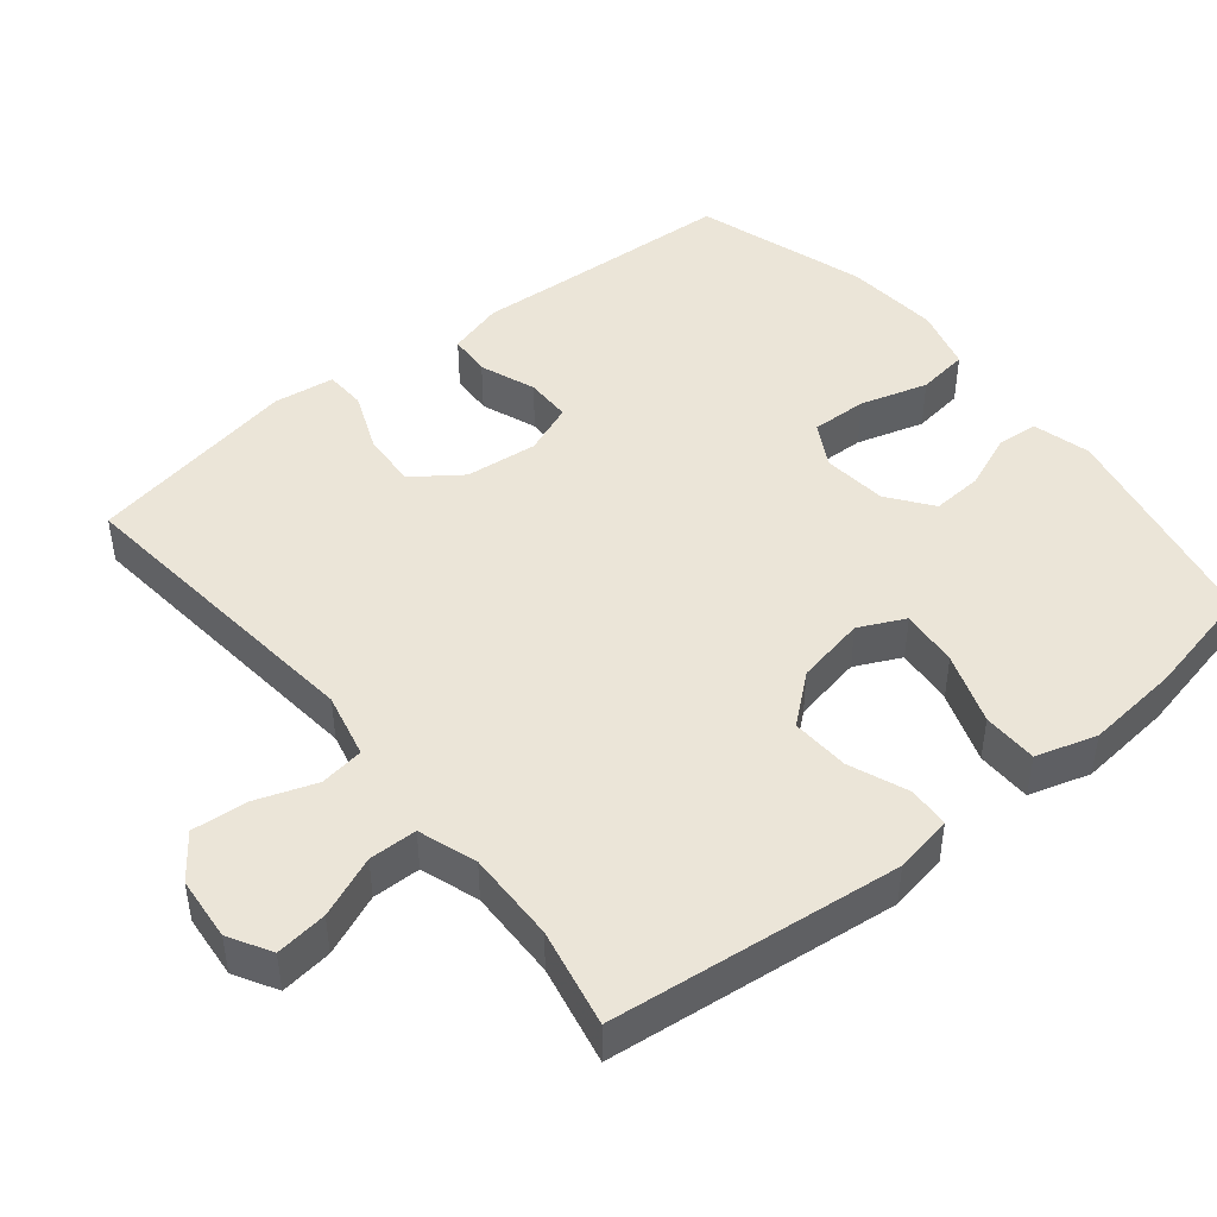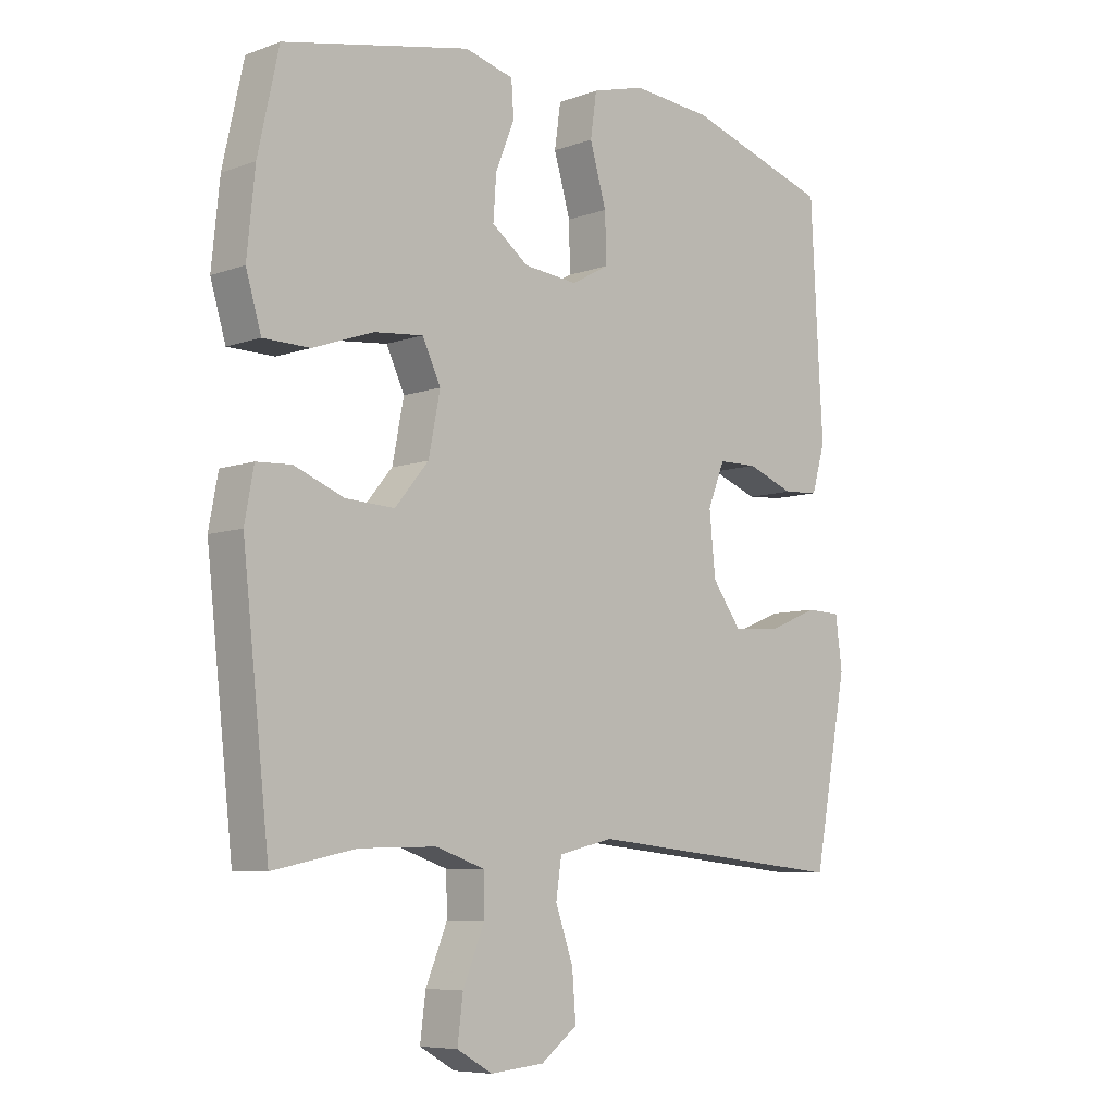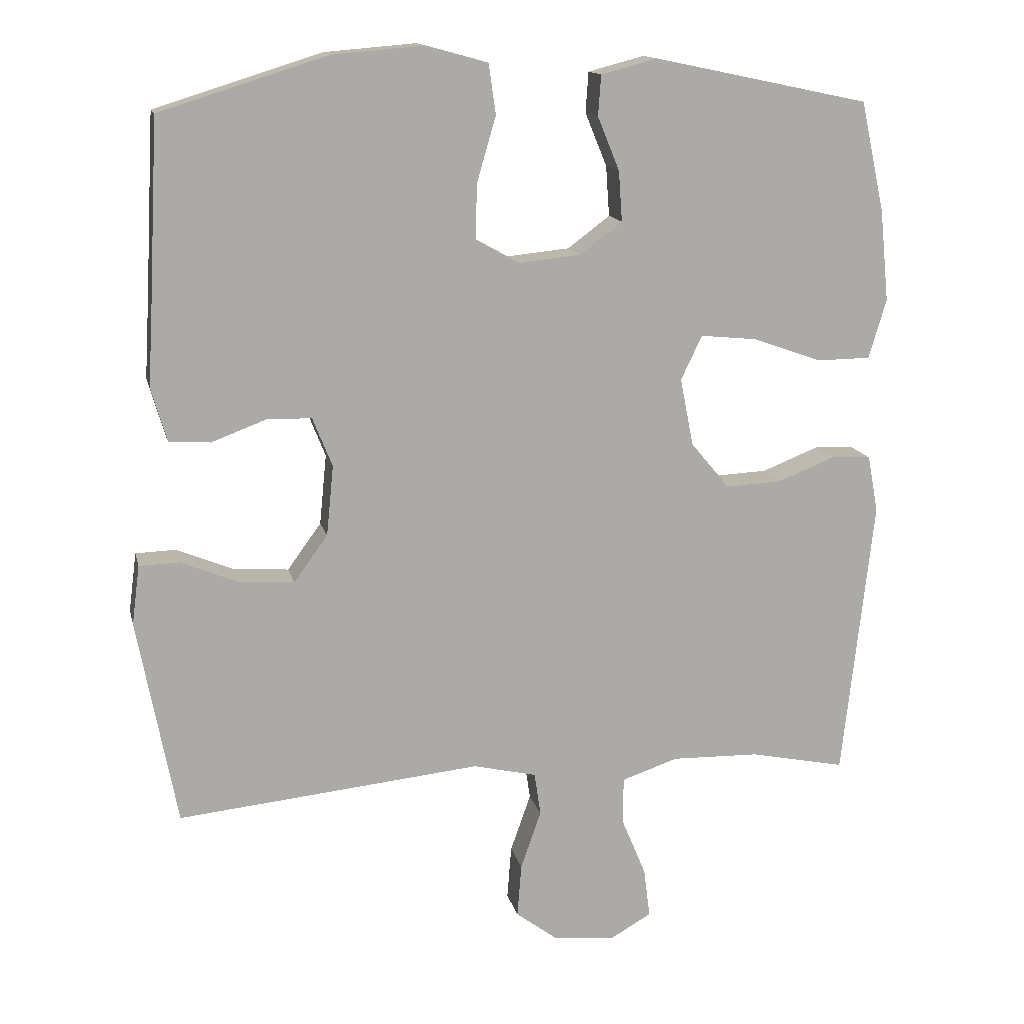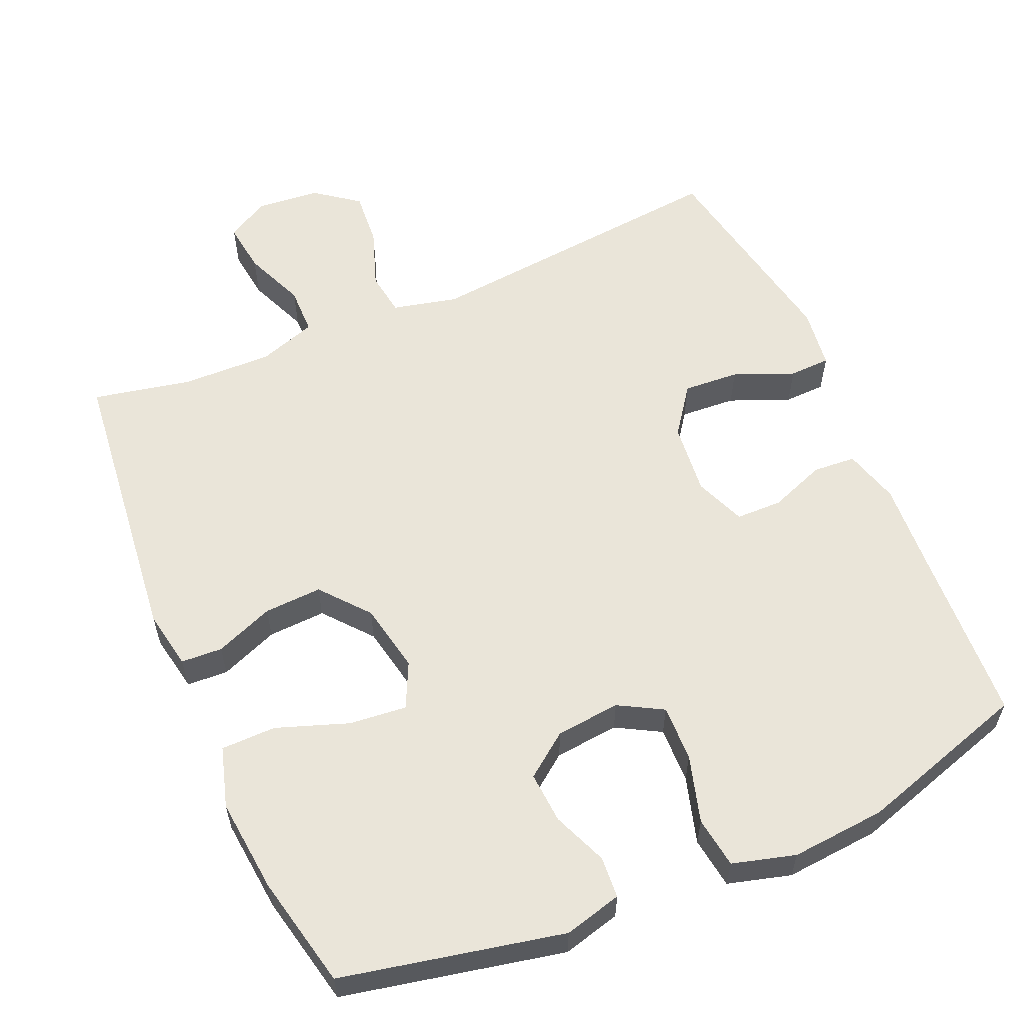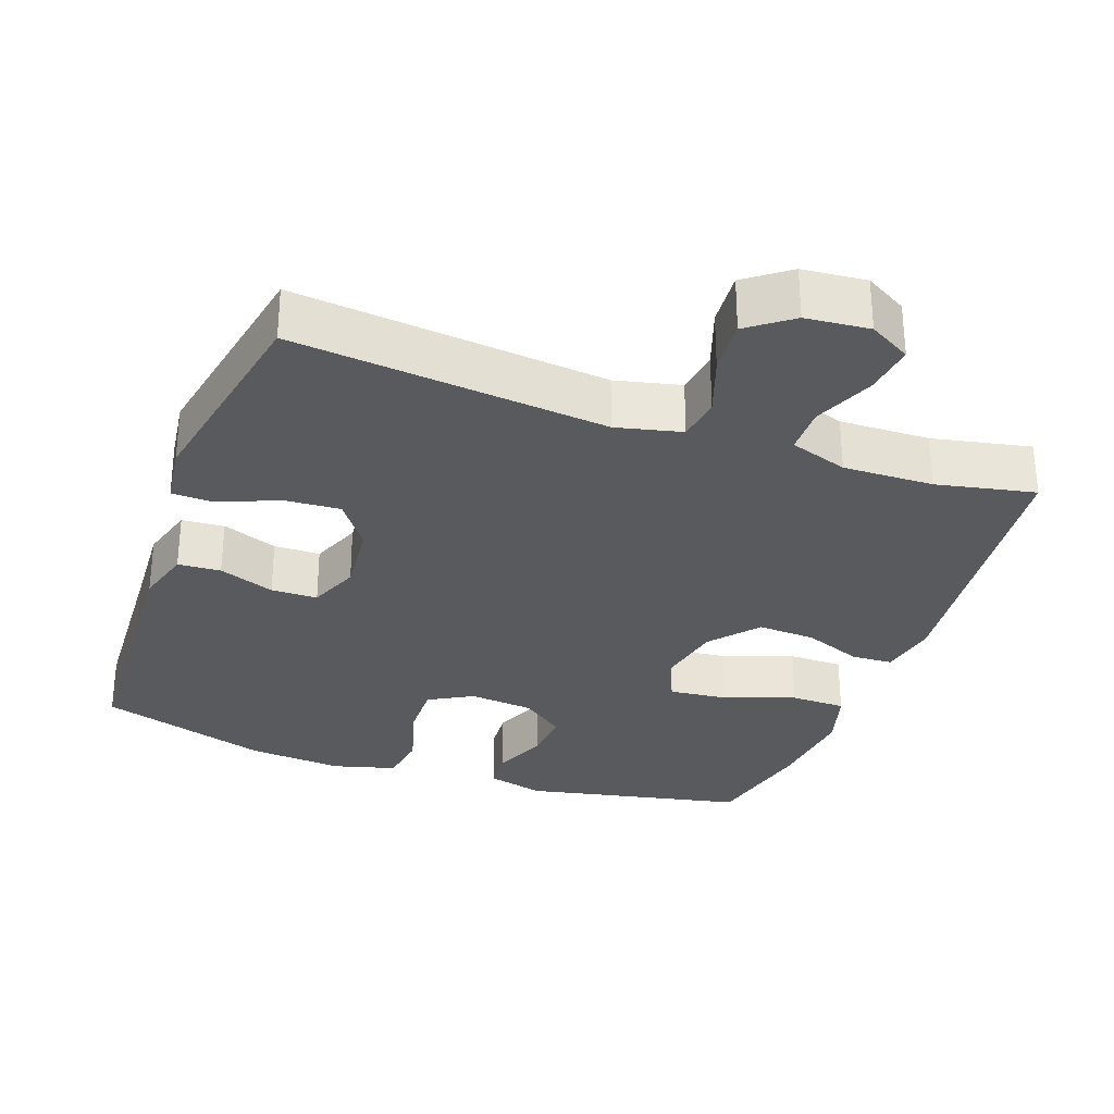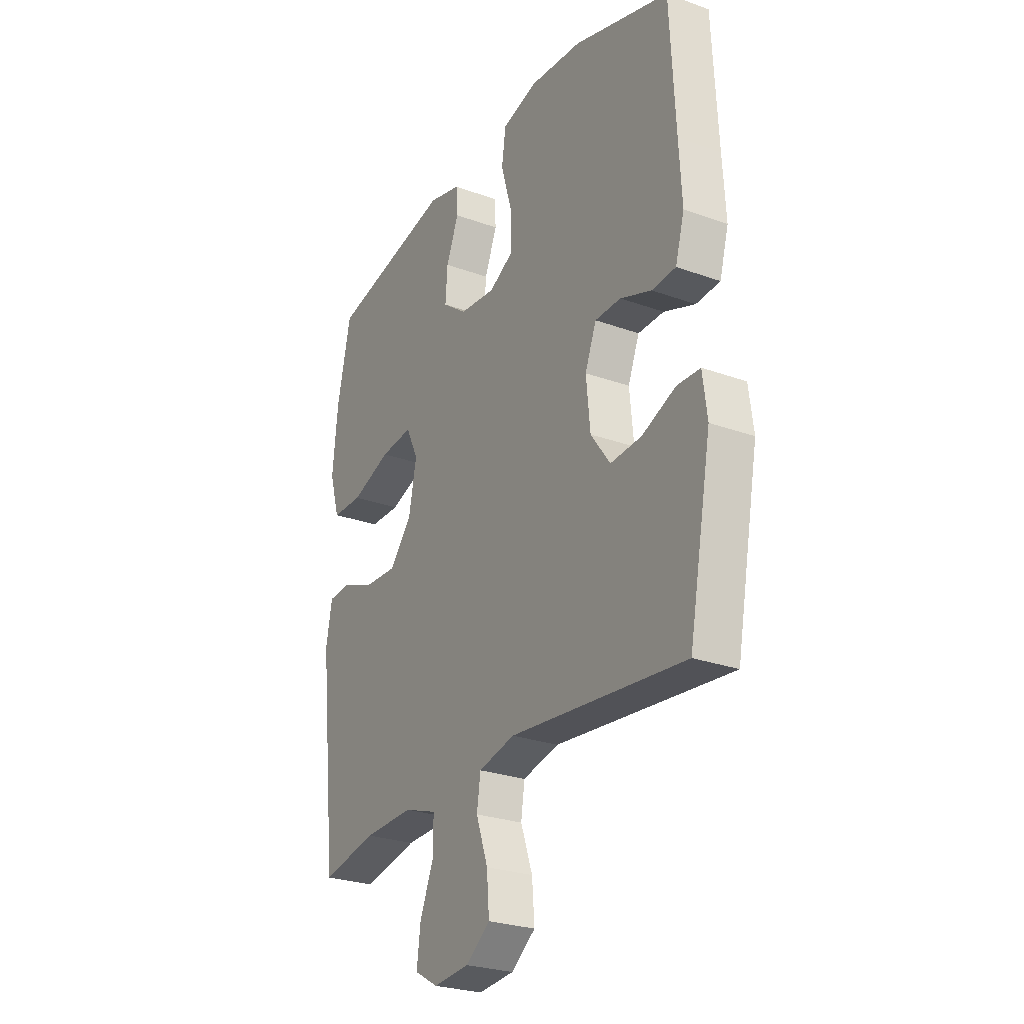
<metadata>
{"format":"obj","ext":"obj","renderer":"f3d","projection":"perspective","resolution":1024,"background":"white","views":[{"elev":45.8,"azim":-129.0,"up":"+Y"},{"elev":-7.3,"azim":-44.4,"up":"+Z"},{"elev":14.1,"azim":167.4,"up":"+Z"},{"elev":58.3,"azim":-23.4,"up":"+Y"},{"elev":-30.5,"azim":160.2,"up":"+Y"},{"elev":-26.4,"azim":60.3,"up":"+Z"}]}
</metadata>
<code>
v 0.5 0.07 -0.5
v 0.068 0.07 -0.456
v -0.022 0.07 -0.477
v -0.031 0.07 -0.538
v -0.002 0.07 -0.621
v 0.004 0.07 -0.697
v -0.056 0.07 -0.742
v -0.144 0.07 -0.75
v -0.202 0.07 -0.717
v -0.193 0.07 -0.646
v -0.158 0.07 -0.562
v -0.159 0.07 -0.496
v -0.239 0.07 -0.469
v -0.364 0.07 -0.472
v -0.5 0.07 -0.5
v -0.544 0.07 -0.101
v -0.529 0.07 -0.02
v -0.472 0.07 -0.017
v -0.391 0.07 -0.049
v -0.311 0.07 -0.053
v -0.256 0.07 0.013
v -0.237 0.07 0.109
v -0.267 0.07 0.172
v -0.347 0.07 0.164
v -0.446 0.07 0.129
v -0.522 0.07 0.13
v -0.547 0.07 0.214
v -0.534 0.07 0.344
v -0.5 0.07 0.5
v -0.194 0.07 0.564
v -0.114 0.07 0.543
v -0.11 0.07 0.486
v -0.141 0.07 0.41
v -0.146 0.07 0.339
v -0.086 0.07 0.294
v 0.003 0.07 0.285
v 0.064 0.07 0.319
v 0.062 0.07 0.397
v 0.035 0.07 0.49
v 0.045 0.07 0.561
v 0.132 0.07 0.585
v 0.263 0.07 0.574
v 0.5 0.07 0.5
v 0.513 0.07 0.249
v 0.52 0.07 0.13
v 0.498 0.07 0.053
v 0.439 0.07 0.049
v 0.362 0.07 0.078
v 0.298 0.07 0.077
v 0.27 0.07 0.007
v 0.28 0.07 -0.093
v 0.328 0.07 -0.159
v 0.405 0.07 -0.154
v 0.488 0.07 -0.12
v 0.545 0.07 -0.122
v 0.556 0.07 -0.206
v 0.5 0 -0.5
v 0.068 0 -0.456
v -0.022 0 -0.477
v -0.031 0 -0.538
v -0.002 0 -0.621
v 0.004 0 -0.697
v -0.056 0 -0.742
v -0.144 0 -0.75
v -0.202 0 -0.717
v -0.193 0 -0.646
v -0.158 0 -0.562
v -0.159 0 -0.496
v -0.239 0 -0.469
v -0.364 0 -0.472
v -0.5 0 -0.5
v -0.544 0 -0.101
v -0.529 0 -0.02
v -0.472 0 -0.017
v -0.391 0 -0.049
v -0.311 0 -0.053
v -0.256 0 0.013
v -0.237 0 0.109
v -0.267 0 0.172
v -0.347 0 0.164
v -0.446 0 0.129
v -0.522 0 0.13
v -0.547 0 0.214
v -0.534 0 0.344
v -0.5 0 0.5
v -0.194 0 0.564
v -0.114 0 0.543
v -0.11 0 0.486
v -0.141 0 0.41
v -0.146 0 0.339
v -0.086 0 0.294
v 0.003 0 0.285
v 0.064 0 0.319
v 0.062 0 0.397
v 0.035 0 0.49
v 0.045 0 0.561
v 0.132 0 0.585
v 0.263 0 0.574
v 0.5 0 0.5
v 0.513 0 0.249
v 0.52 0 0.13
v 0.498 0 0.053
v 0.439 0 0.049
v 0.362 0 0.078
v 0.298 0 0.077
v 0.27 0 0.007
v 0.28 0 -0.093
v 0.328 0 -0.159
v 0.405 0 -0.154
v 0.488 0 -0.12
v 0.545 0 -0.122
v 0.556 0 -0.206
f 53 54 55 56
f 52 53 56 1
f 51 52 1 2
f 50 51 2 3
f 49 50 3
f 45 46 47 48
f 44 45 48 49
f 43 44 49
f 42 43 49 3
f 38 39 40 41
f 37 38 41 42
f 30 31 32 33
f 30 33 34
f 29 30 34
f 28 29 34 35
f 24 25 26 27
f 23 24 27 28
f 16 17 18 19
f 14 15 16 19
f 13 14 19 20
f 12 13 20 21
f 8 9 10 11
f 8 11 12
f 7 8 12
f 4 5 6 7
f 4 7 12 21
f 37 42 3
f 36 37 3 4
f 35 36 4 21
f 23 28 35
f 22 23 35
f 21 22 35
f 112 111 110 109
f 57 112 109 108
f 58 57 108 107
f 59 58 107 106
f 59 106 105
f 104 103 102 101
f 105 104 101 100
f 105 100 99
f 59 105 99 98
f 97 96 95 94
f 98 97 94 93
f 89 88 87 86
f 90 89 86
f 90 86 85
f 91 90 85 84
f 83 82 81 80
f 84 83 80 79
f 75 74 73 72
f 75 72 71 70
f 76 75 70 69
f 77 76 69 68
f 67 66 65 64
f 68 67 64
f 68 64 63
f 63 62 61 60
f 77 68 63 60
f 59 98 93
f 60 59 93 92
f 77 60 92 91
f 91 84 79
f 91 79 78
f 91 78 77
f 1 57 58 2
f 2 58 59 3
f 3 59 60 4
f 4 60 61 5
f 5 61 62 6
f 6 62 63 7
f 7 63 64 8
f 8 64 65 9
f 9 65 66 10
f 10 66 67 11
f 11 67 68 12
f 12 68 69 13
f 13 69 70 14
f 14 70 71 15
f 15 71 72 16
f 16 72 73 17
f 17 73 74 18
f 18 74 75 19
f 19 75 76 20
f 20 76 77 21
f 21 77 78 22
f 22 78 79 23
f 23 79 80 24
f 24 80 81 25
f 25 81 82 26
f 26 82 83 27
f 27 83 84 28
f 28 84 85 29
f 29 85 86 30
f 30 86 87 31
f 31 87 88 32
f 32 88 89 33
f 33 89 90 34
f 34 90 91 35
f 35 91 92 36
f 36 92 93 37
f 37 93 94 38
f 38 94 95 39
f 39 95 96 40
f 40 96 97 41
f 41 97 98 42
f 42 98 99 43
f 43 99 100 44
f 44 100 101 45
f 45 101 102 46
f 46 102 103 47
f 47 103 104 48
f 48 104 105 49
f 49 105 106 50
f 50 106 107 51
f 51 107 108 52
f 52 108 109 53
f 53 109 110 54
f 54 110 111 55
f 55 111 112 56
f 56 112 57 1

</code>
